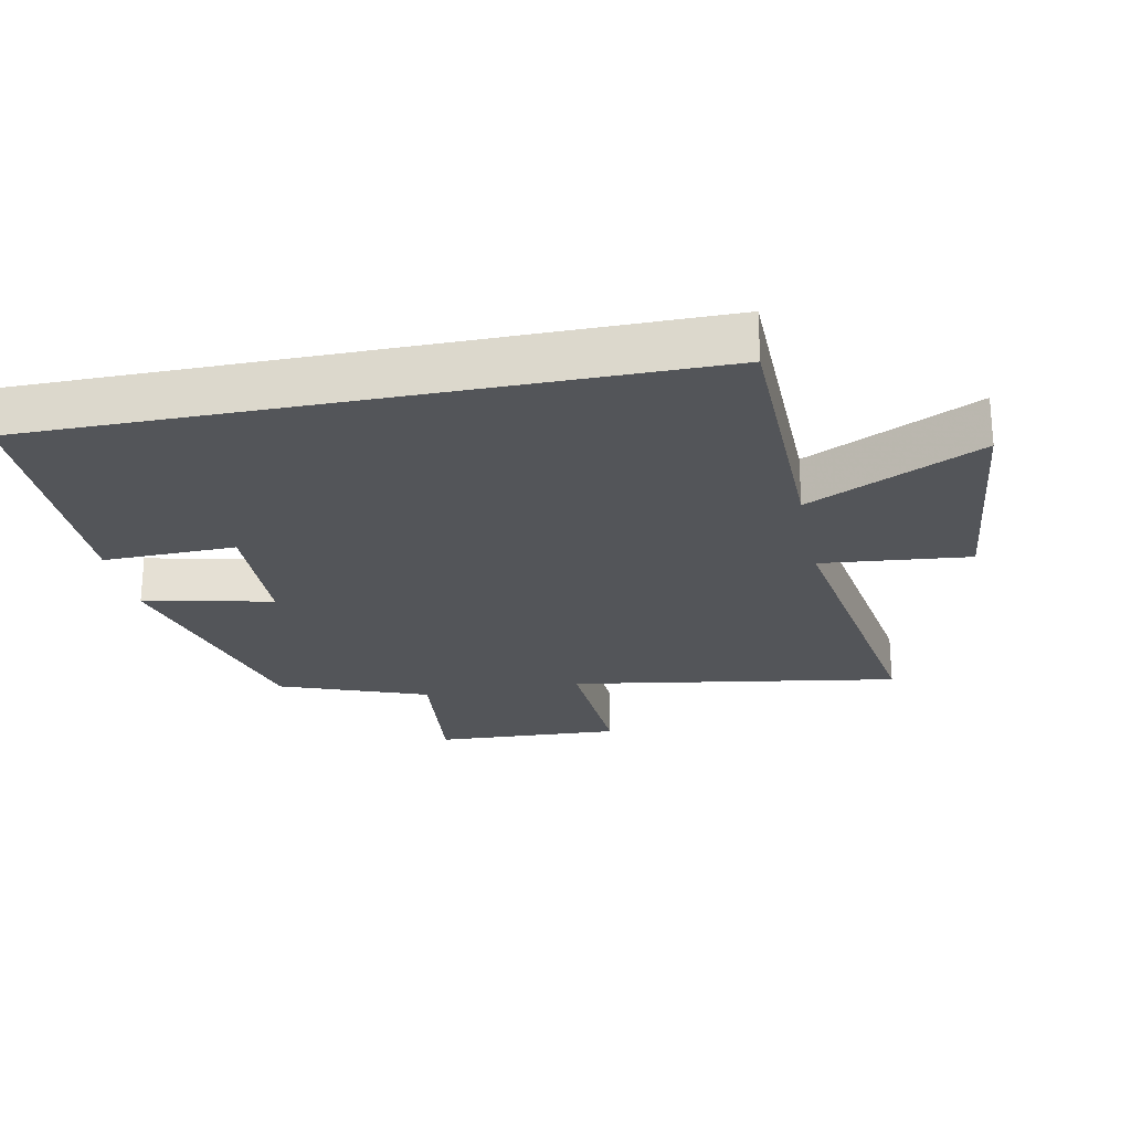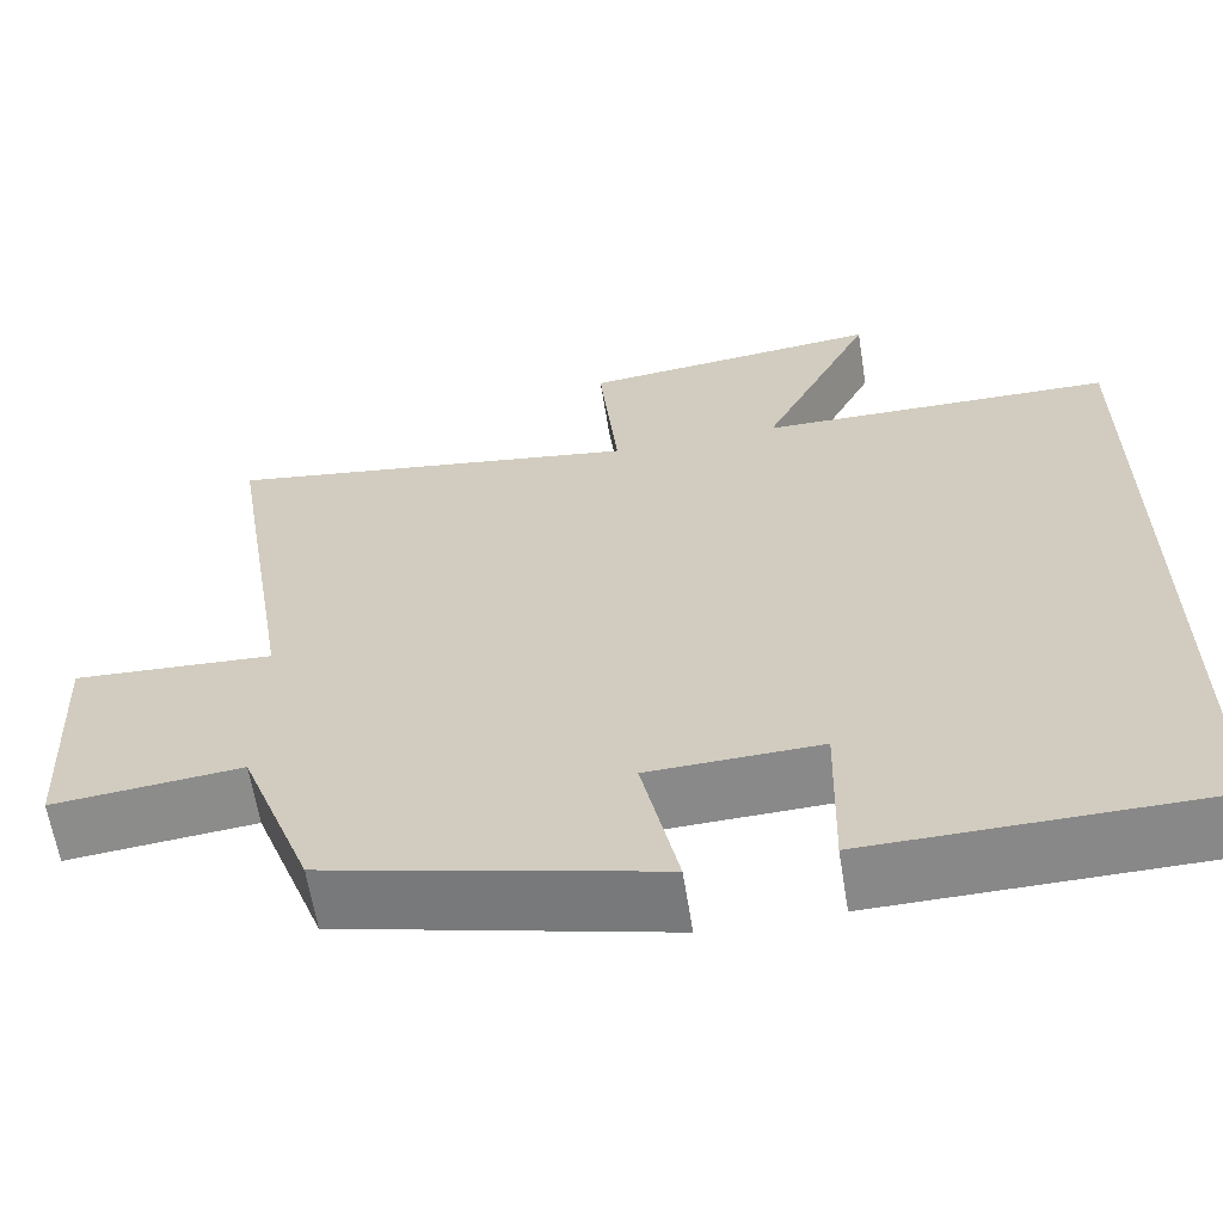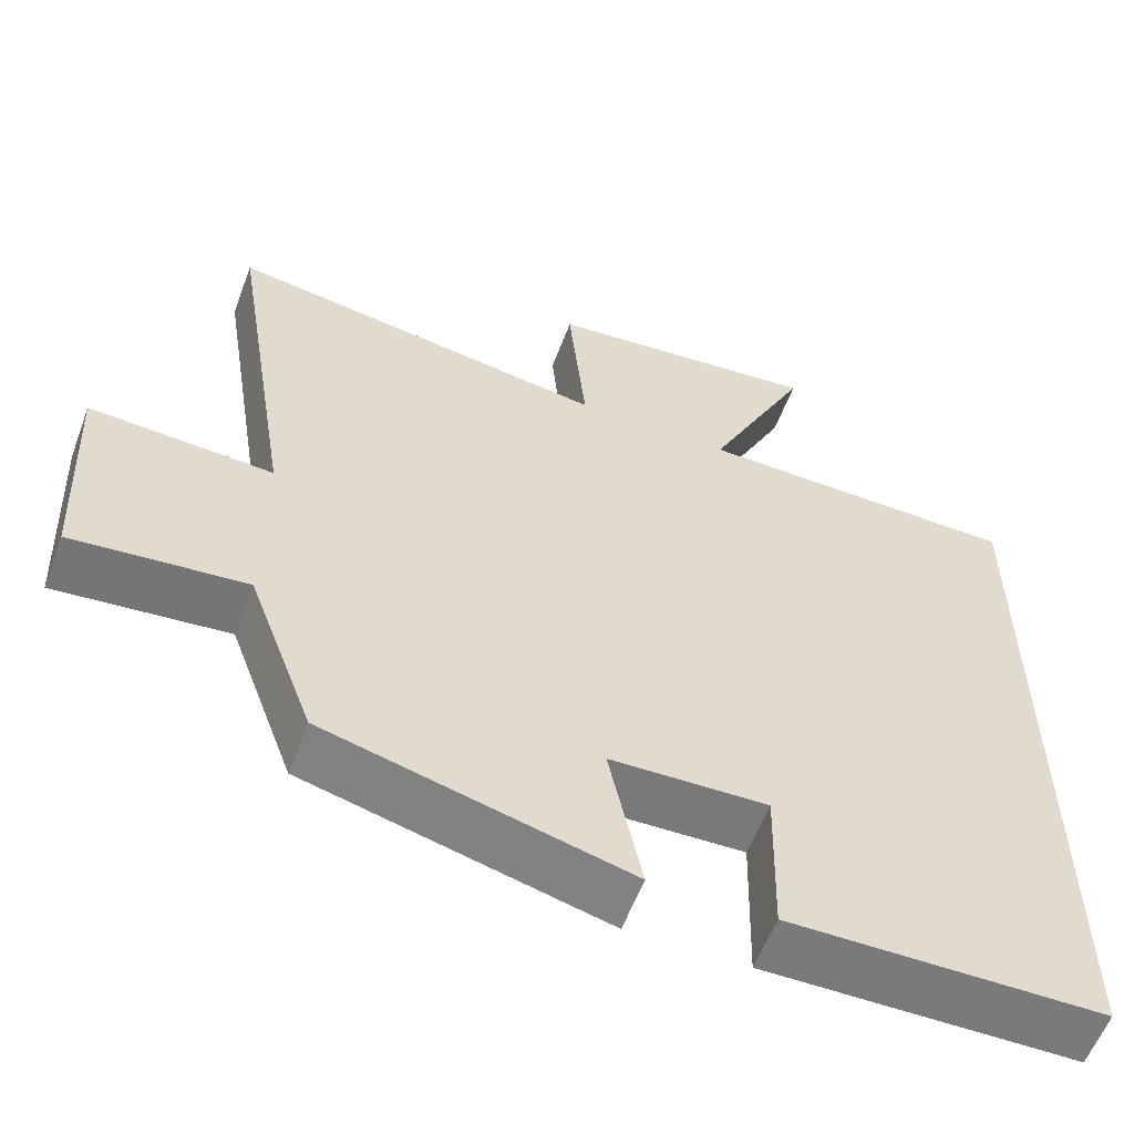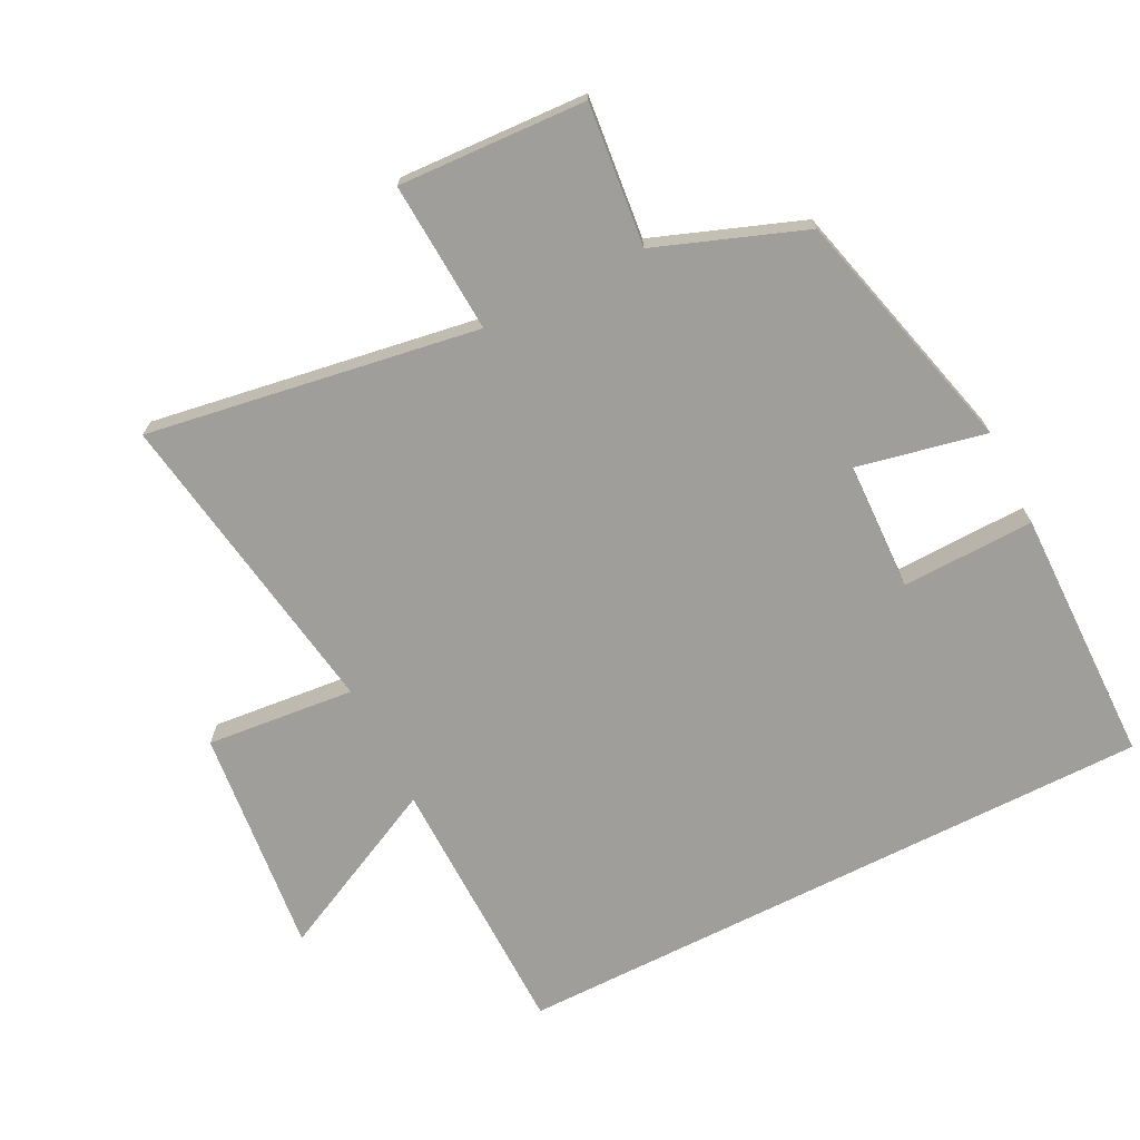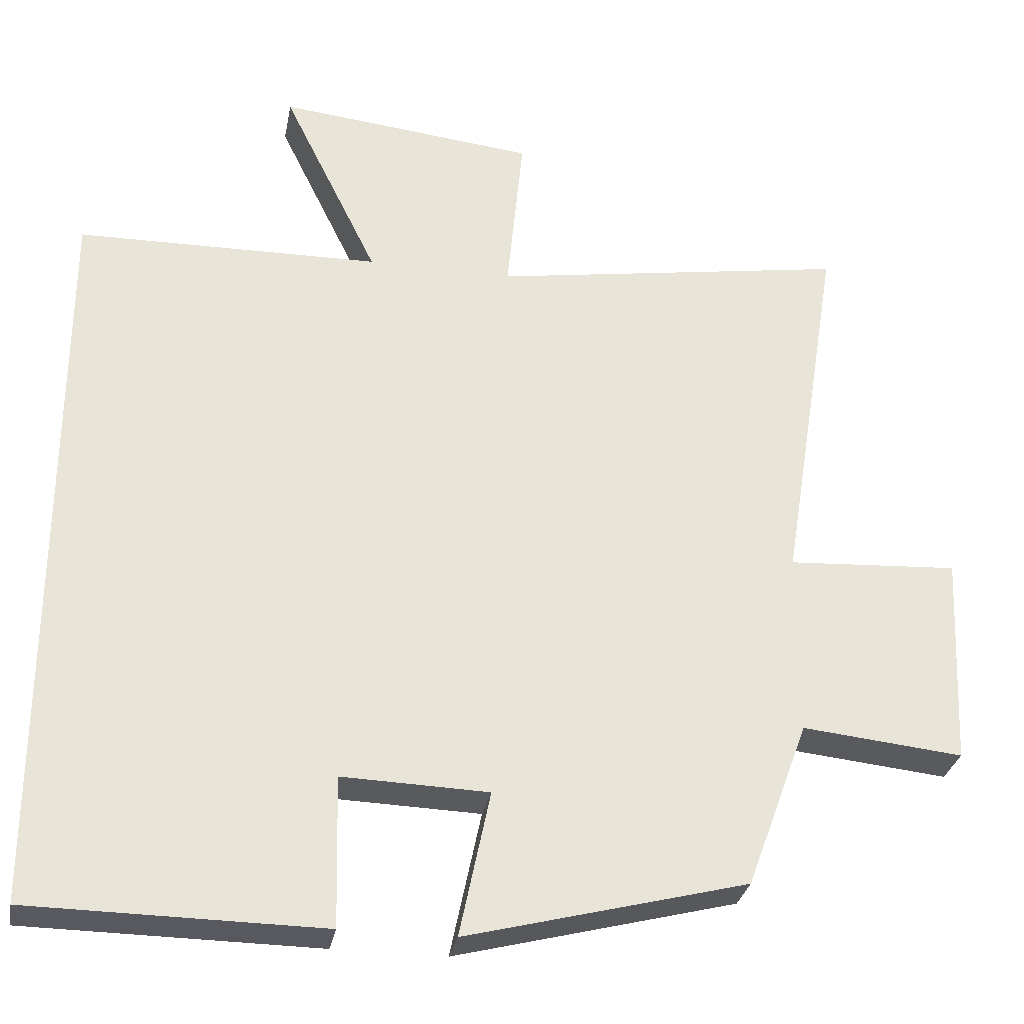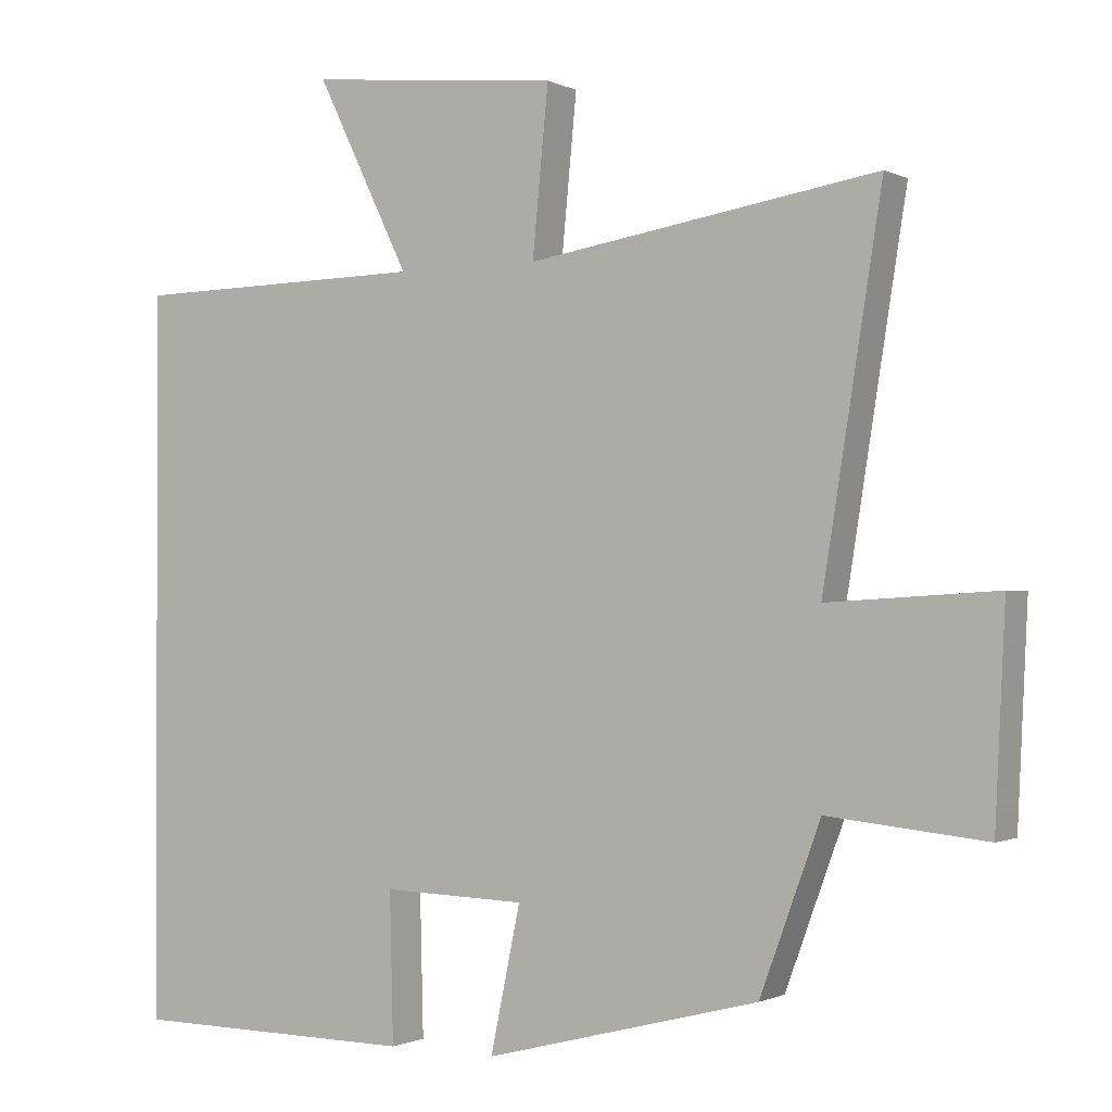
<metadata>
{"format":"obj","ext":"obj","renderer":"f3d","projection":"perspective","resolution":1024,"background":"white","views":[{"elev":-24.3,"azim":-78.7,"up":"+Y"},{"elev":-62.8,"azim":-170.9,"up":"+Z"},{"elev":-58.3,"azim":159.5,"up":"+Z"},{"elev":-70.8,"azim":116.8,"up":"+Y"},{"elev":-30.2,"azim":-10.5,"up":"+Z"},{"elev":-1.0,"azim":30.9,"up":"+Z"}]}
</metadata>
<code>
v 0.581 0.07 0.576
v 0.5 0.07 0.072
v 0.73 0.07 0.086
v 0.716 0.07 -0.2
v 0.5 0.07 -0.178
v 0.417 0.07 -0.403
v 0.041 0.07 -0.5
v 0.082 0.07 -0.304
v -0.114 0.07 -0.298
v -0.109 0.07 -0.5
v -0.5 0.07 -0.496
v -0.5 0.07 0.493
v -0.094 0.07 0.5
v -0.222 0.07 0.762
v 0.124 0.07 0.726
v 0.102 0.07 0.5
v 0.581 0 0.576
v 0.5 0 0.072
v 0.73 0 0.086
v 0.716 0 -0.2
v 0.5 0 -0.178
v 0.417 0 -0.403
v 0.041 0 -0.5
v 0.082 0 -0.304
v -0.114 0 -0.298
v -0.109 0 -0.5
v -0.5 0 -0.496
v -0.5 0 0.493
v -0.094 0 0.5
v -0.222 0 0.762
v 0.124 0 0.726
v 0.102 0 0.5
f 13 14 15 16
f 11 12 13 16
f 11 16 1 2
f 9 10 11
f 9 11 2
f 8 9 2 3
f 5 6 7 8
f 5 8 3
f 3 4 5
f 32 31 30 29
f 32 29 28 27
f 18 17 32 27
f 27 26 25
f 18 27 25
f 19 18 25 24
f 24 23 22 21
f 19 24 21
f 21 20 19
f 1 17 18 2
f 2 18 19 3
f 3 19 20 4
f 4 20 21 5
f 5 21 22 6
f 6 22 23 7
f 7 23 24 8
f 8 24 25 9
f 9 25 26 10
f 10 26 27 11
f 11 27 28 12
f 12 28 29 13
f 13 29 30 14
f 14 30 31 15
f 15 31 32 16
f 16 32 17 1

</code>
